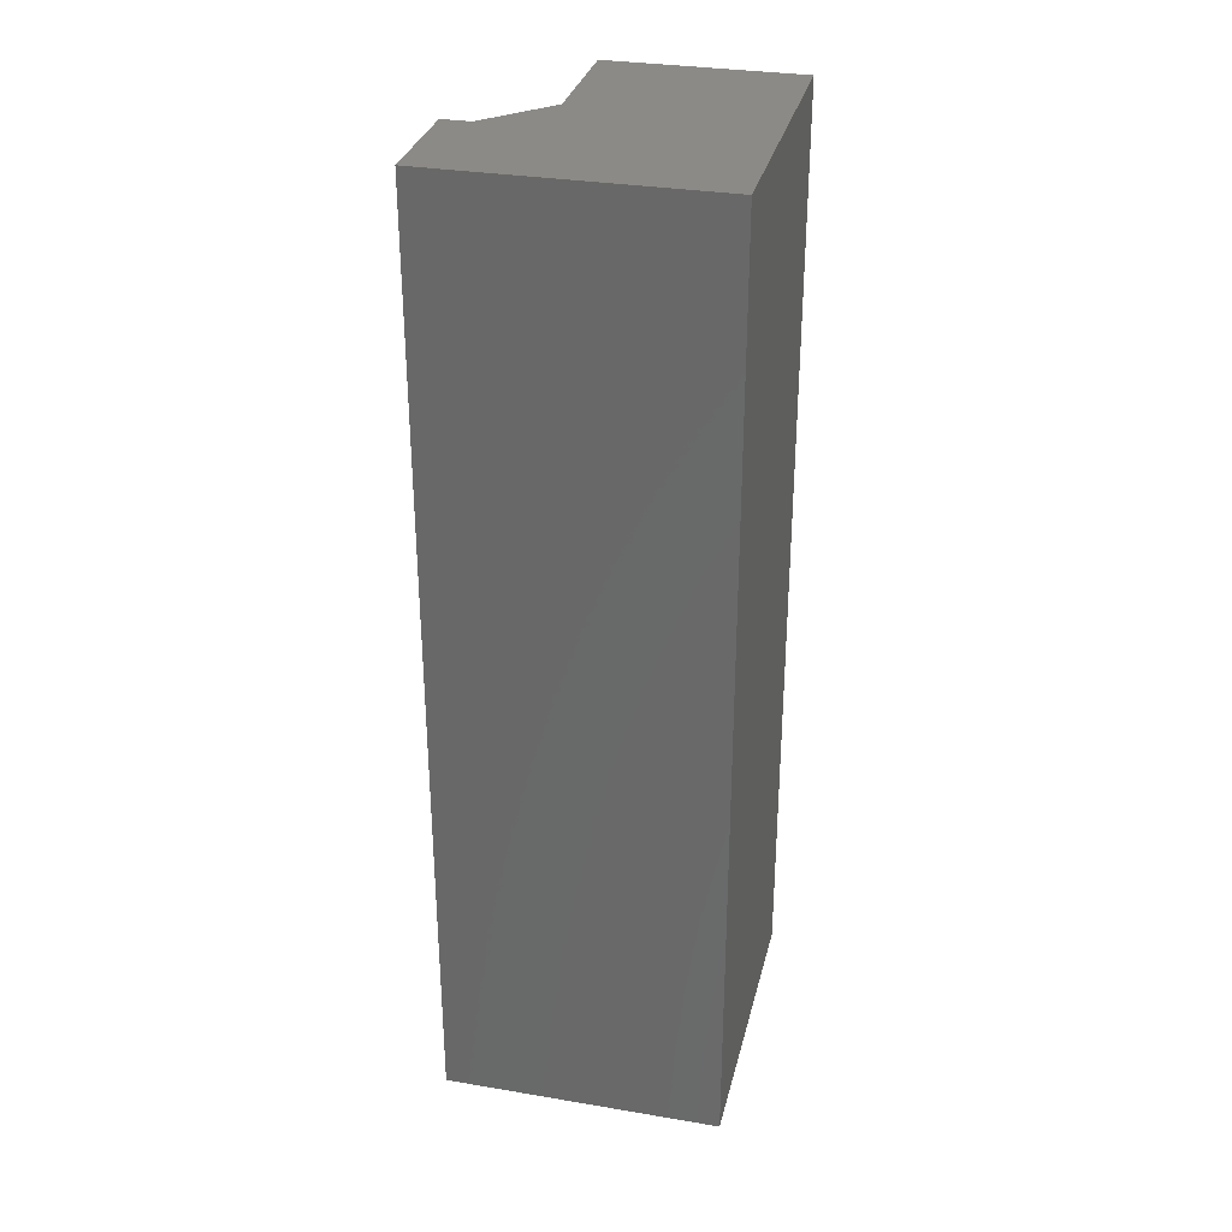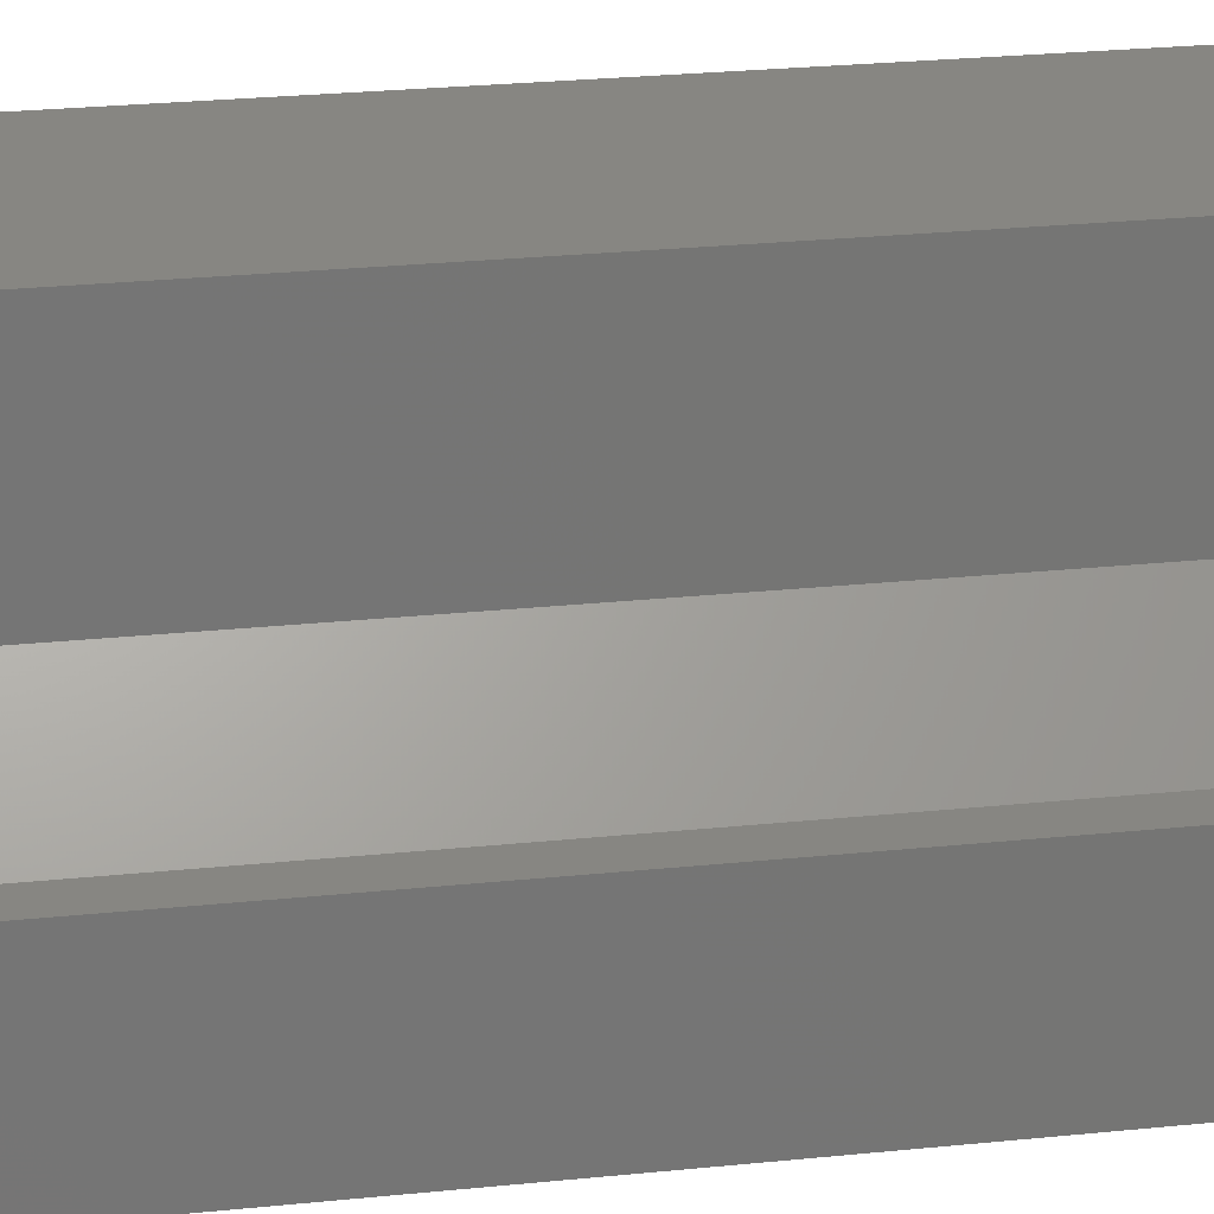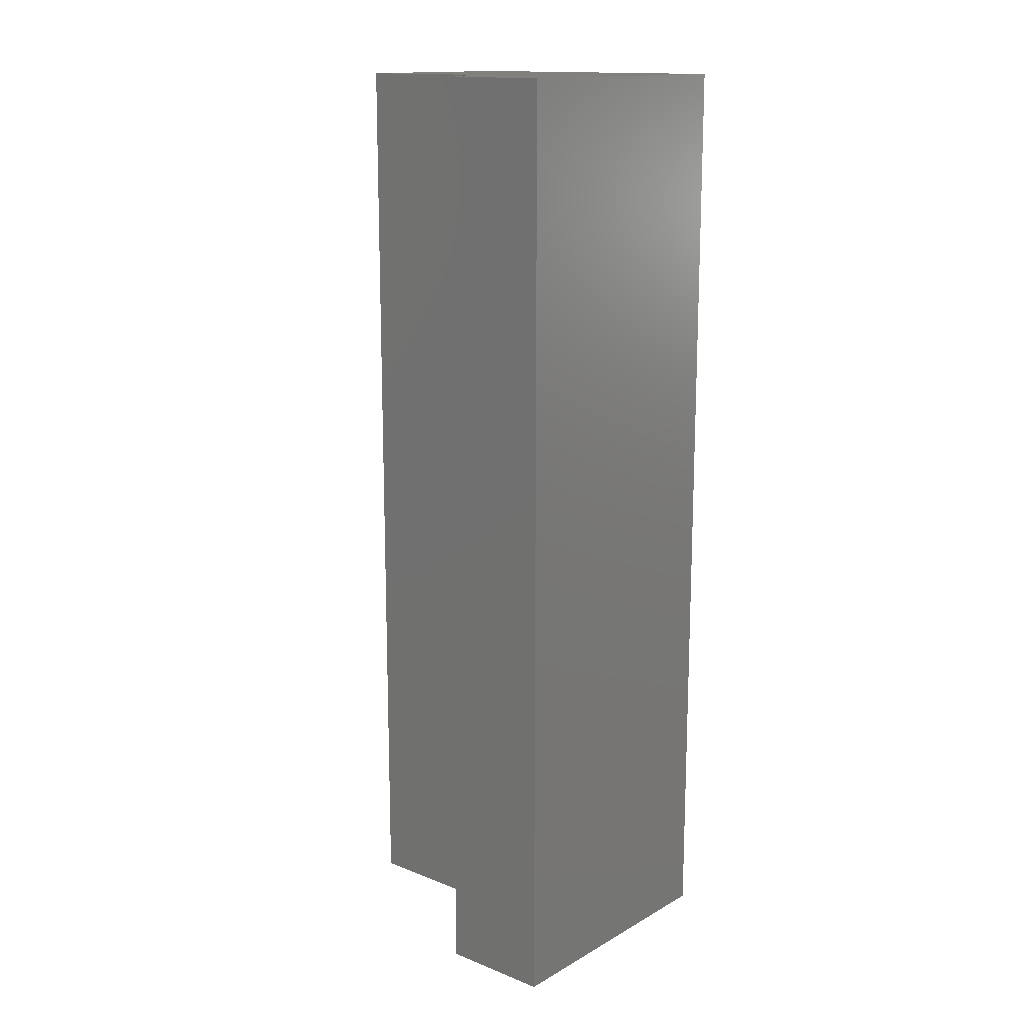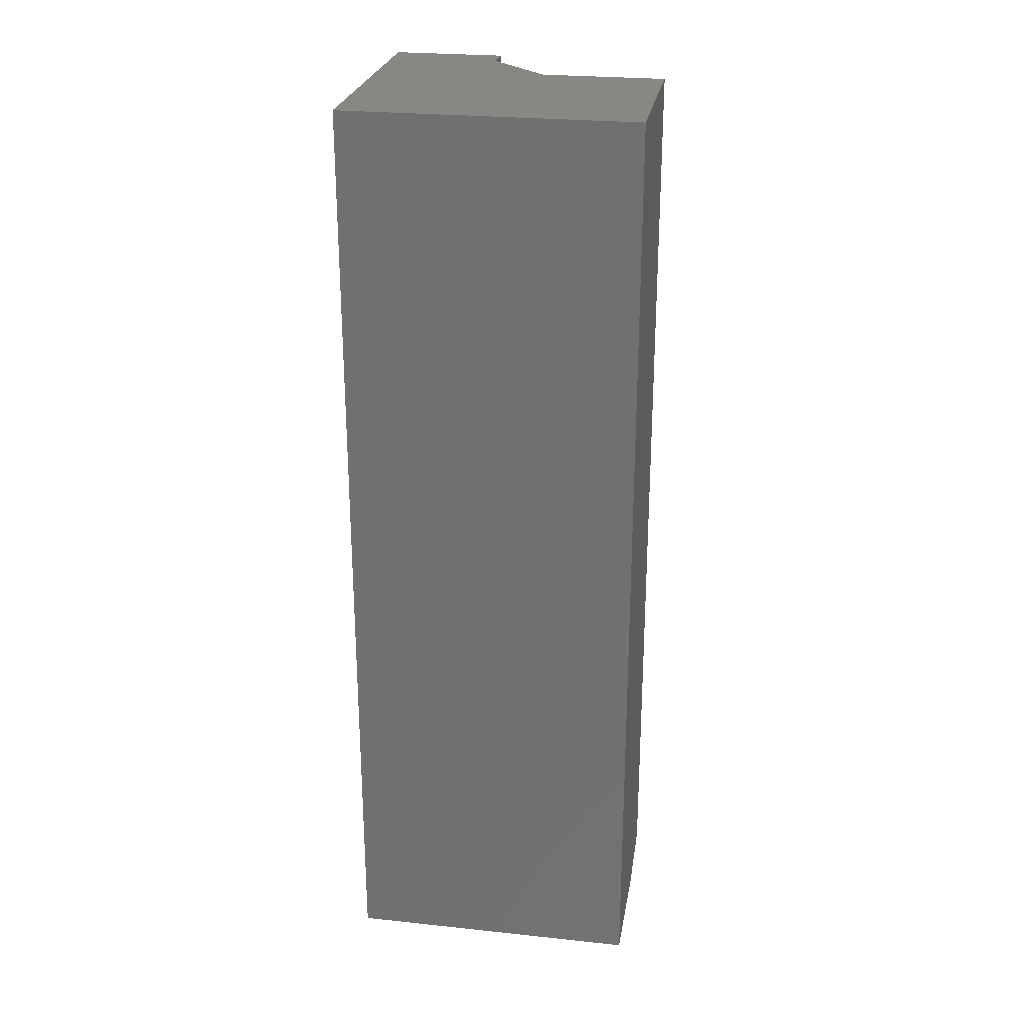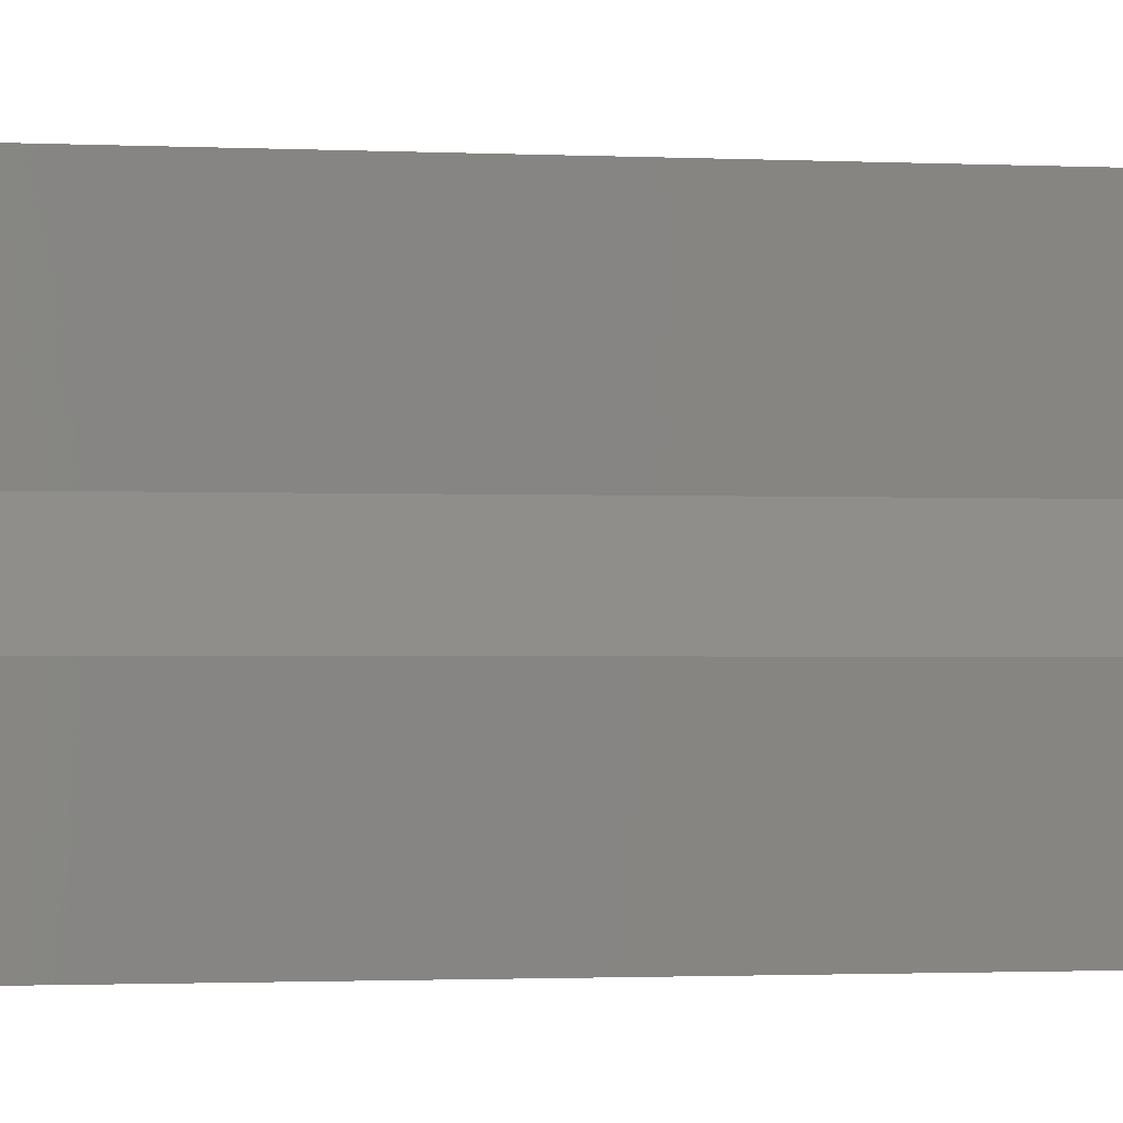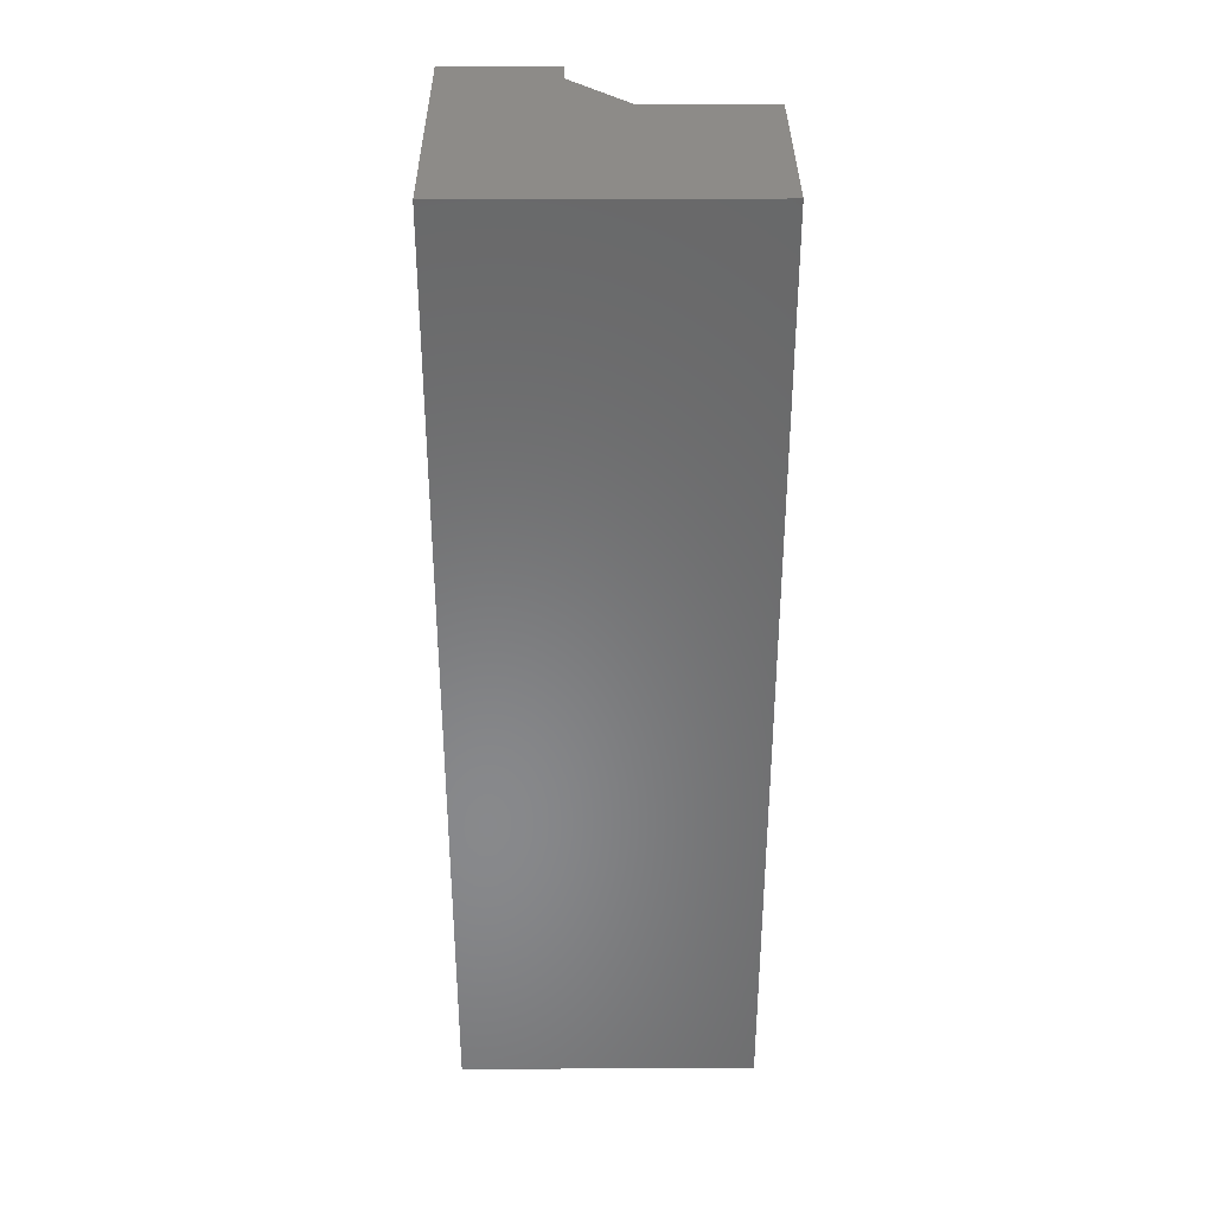
<metadata>
{"format":"stl","ext":"stl","renderer":"f3d","projection":"perspective","resolution":1024,"background":"white","views":[{"elev":31.5,"azim":-166.6,"up":"+Y"},{"elev":22.5,"azim":79.4,"up":"+Z"},{"elev":14.8,"azim":130.2,"up":"+Y"},{"elev":25.6,"azim":-80.4,"up":"+Y"},{"elev":-1.1,"azim":77.0,"up":"+Z"},{"elev":34.9,"azim":-90.4,"up":"+Y"}]}
</metadata>
<code>
# stl→obj: 16 verts, 28 faces
v 0.1505 0.01562 0.1357
v 0.1505 0.75 0.1357
v 0.1505 0.01562 0.2344
v 0.1505 0.75 0.2344
v 0.09581 -3.469e-18 0.08882
v 0.2196 0 0.08882
v 0.1974 0.02902 0.08882
v 0.2196 0.75 0.08882
v 0.1974 0.75 0.08882
v 0.09581 0 0.2344
v 0 0.75 0
v 1.435e-17 0.75 0.2344
v 0.2196 0.75 -1.344e-17
v 1.435e-17 0 0.2344
v 0 0 0
v 0.2196 0 -1.344e-17
f 1 2 3
f 3 2 4
f 5 6 7
f 7 6 8
f 7 8 9
f 3 10 1
f 1 10 5
f 1 5 7
f 11 12 4
f 11 4 2
f 11 2 9
f 11 9 8
f 11 8 13
f 10 14 5
f 5 14 15
f 5 15 6
f 6 15 16
f 7 9 1
f 1 9 2
f 16 13 6
f 6 13 8
f 10 3 14
f 14 3 4
f 14 4 12
f 15 11 16
f 16 11 13
f 14 12 15
f 15 12 11

</code>
